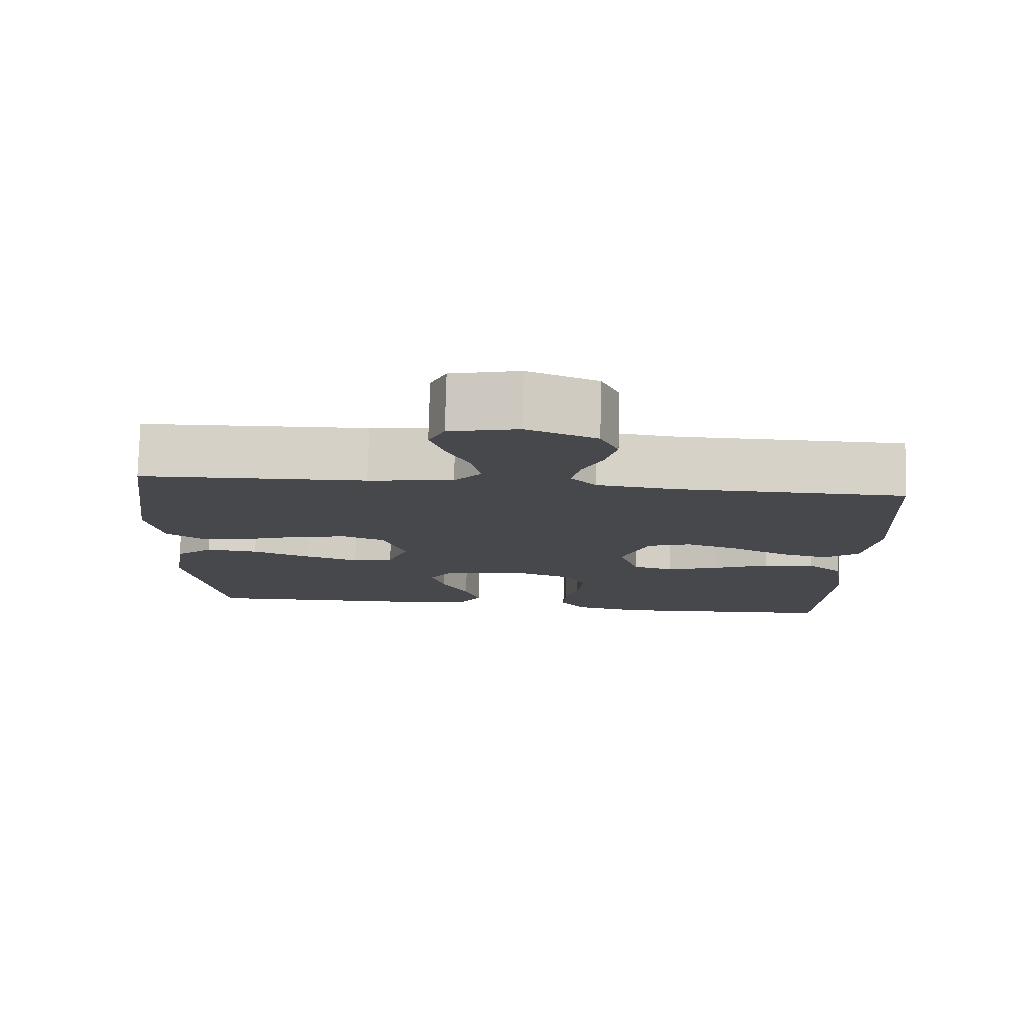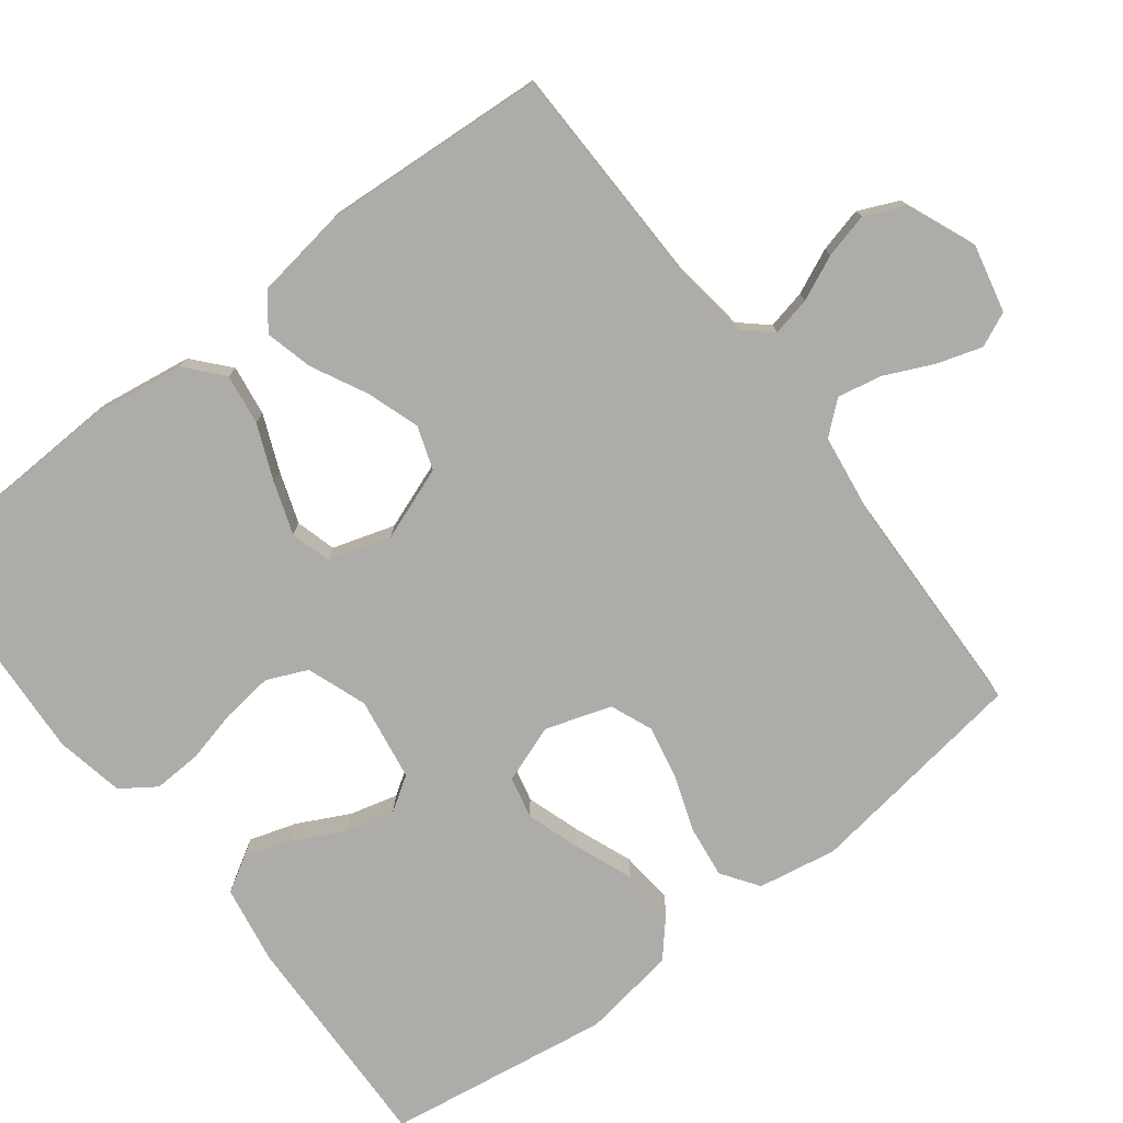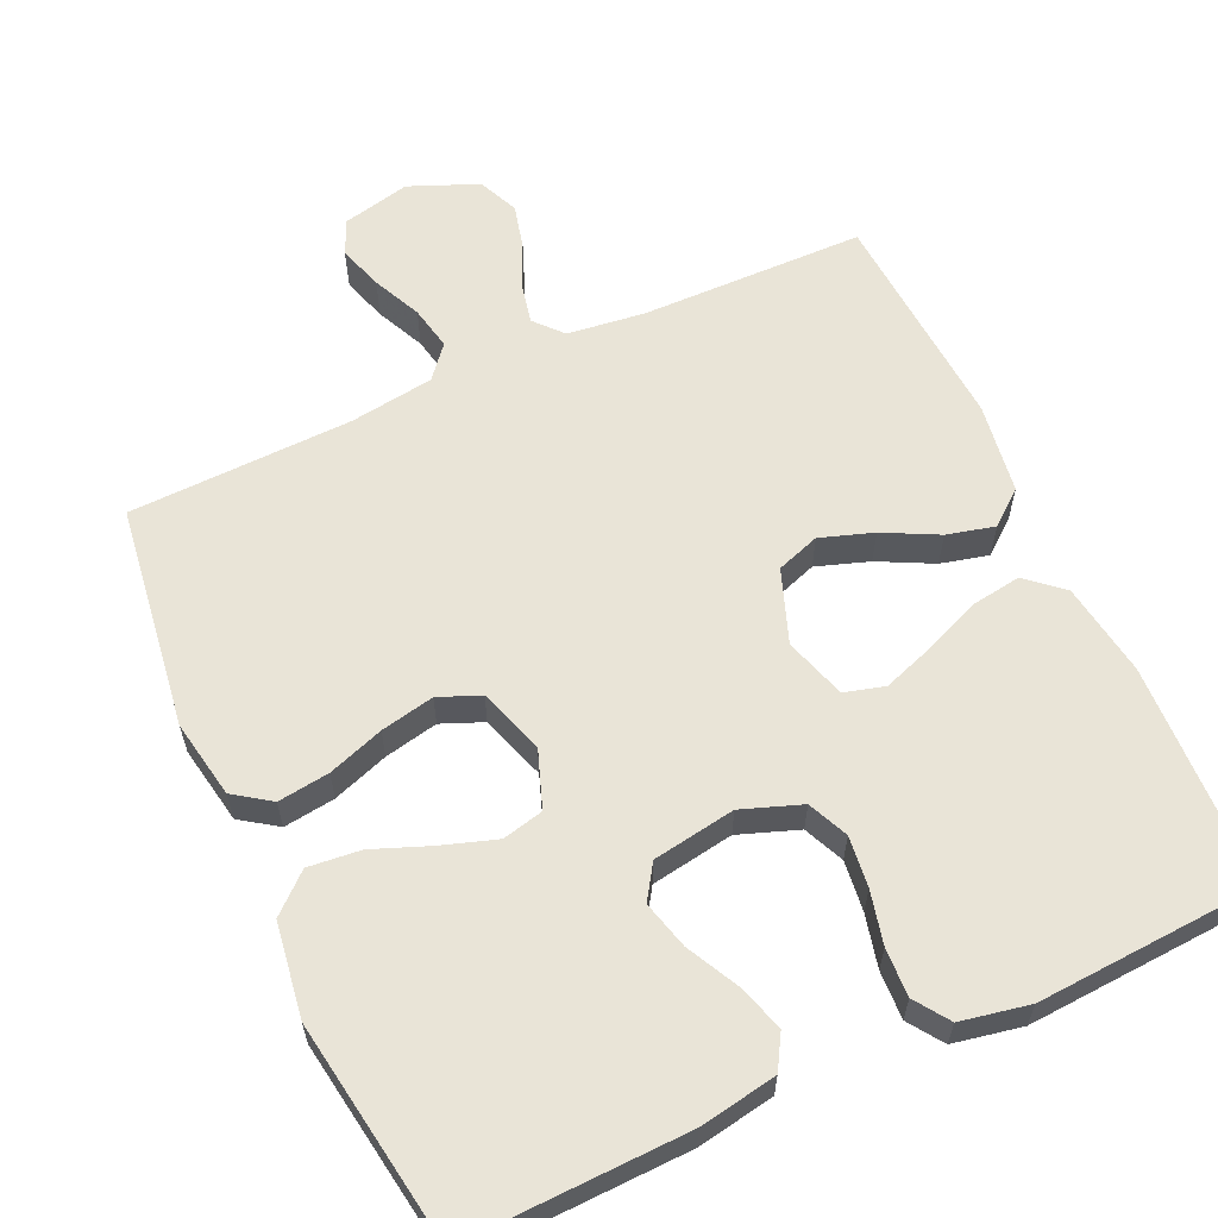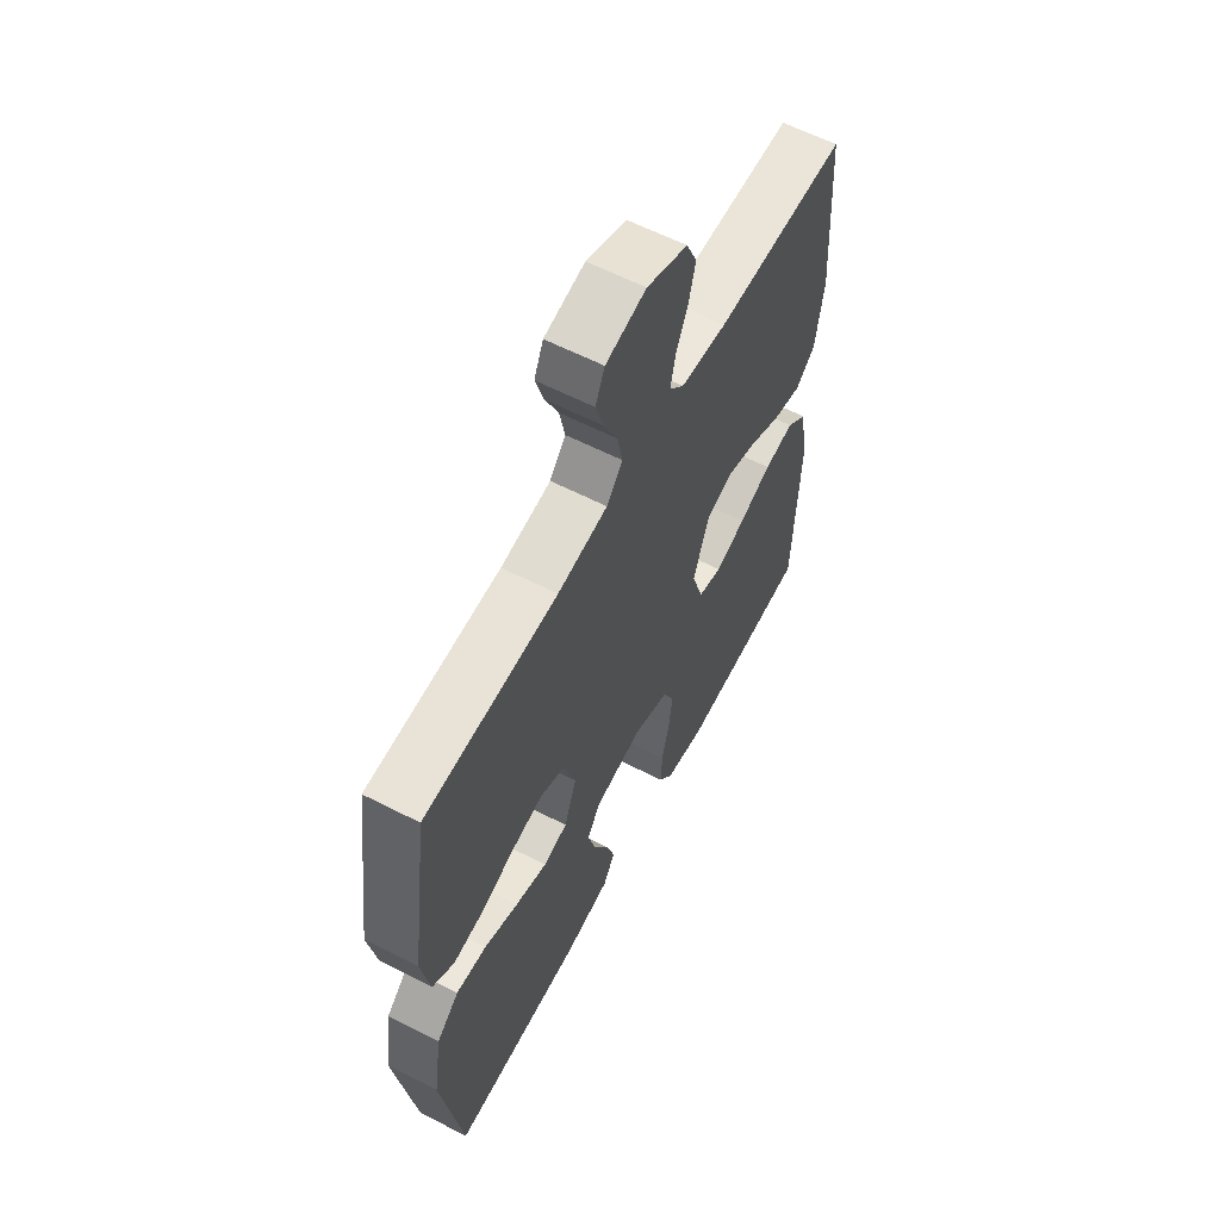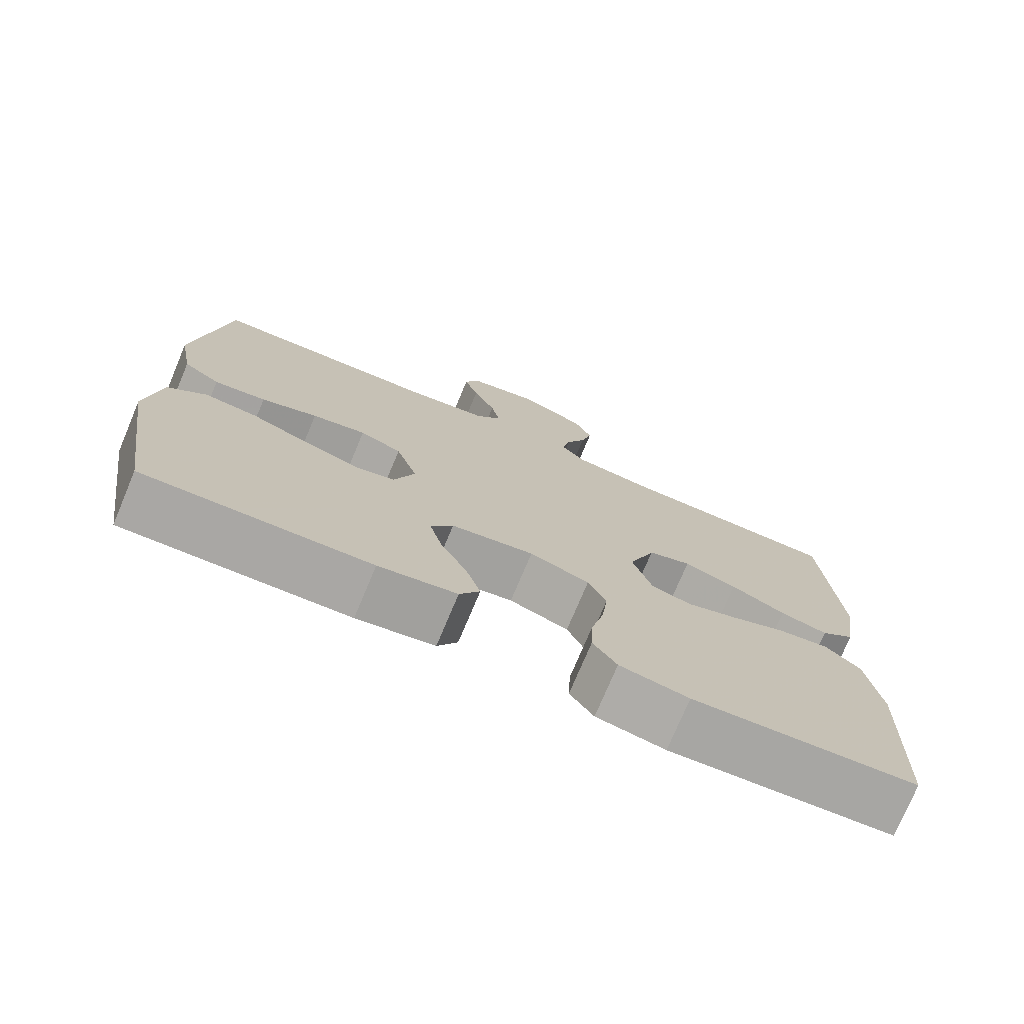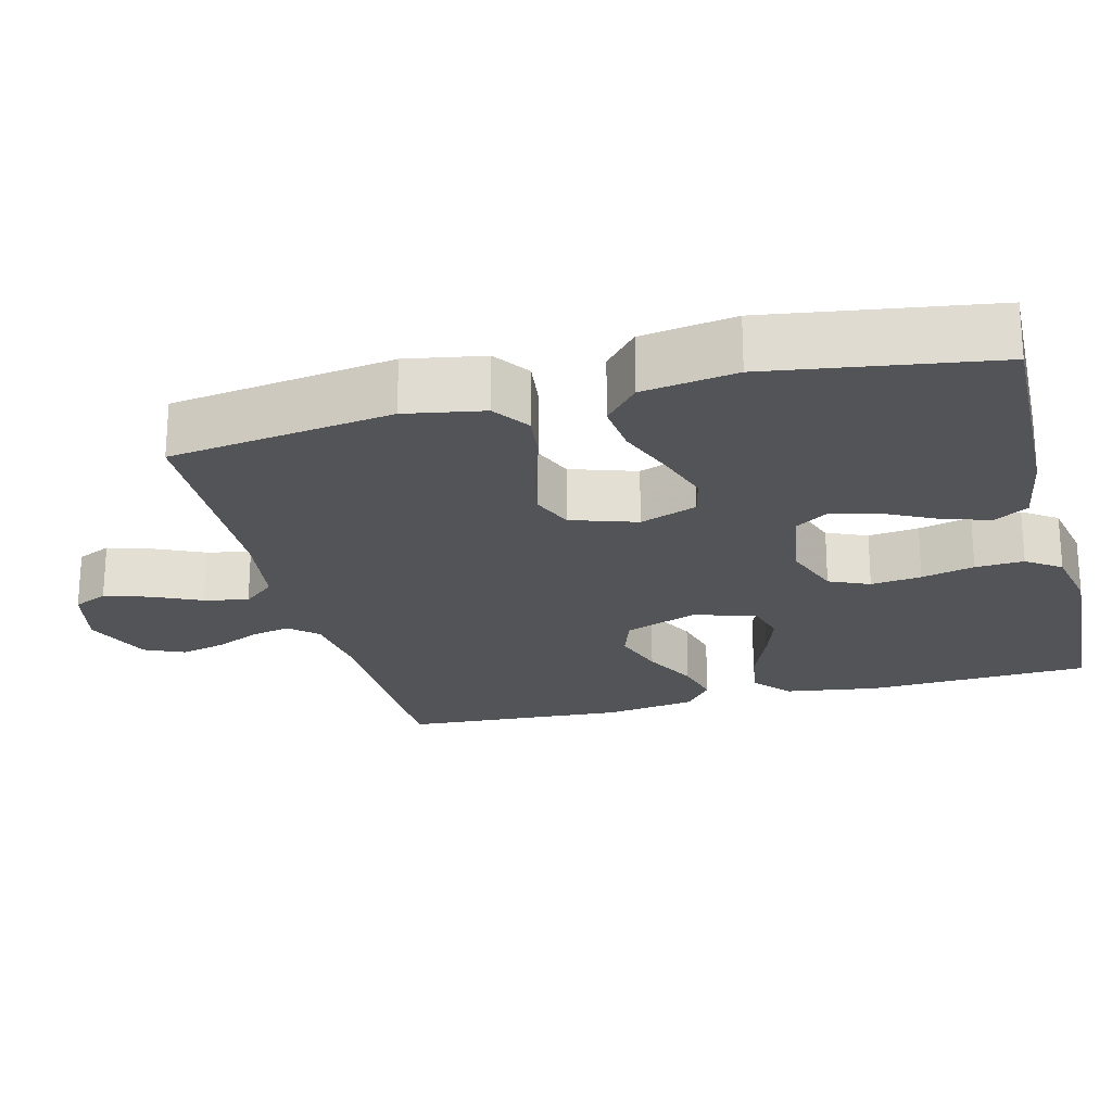
<metadata>
{"format":"obj","ext":"obj","renderer":"f3d","projection":"perspective","resolution":1024,"background":"white","views":[{"elev":78.7,"azim":-178.5,"up":"+Z"},{"elev":-76.9,"azim":-52.4,"up":"+Y"},{"elev":60.9,"azim":155.4,"up":"+Y"},{"elev":60.6,"azim":117.6,"up":"+Z"},{"elev":-75.2,"azim":157.2,"up":"+Z"},{"elev":-22.8,"azim":104.5,"up":"+Y"}]}
</metadata>
<code>
v -0.5 0.07 -0.5
v -0.512 0.07 -0.2
v -0.493 0.07 -0.075
v -0.445 0.07 -0.033
v -0.377 0.07 -0.043
v -0.303 0.07 -0.074
v -0.234 0.07 -0.098
v -0.18 0.07 -0.083
v -0.154 0.07 0
v -0.19 0.07 0.098
v -0.248 0.07 0.118
v -0.319 0.07 0.094
v -0.392 0.07 0.057
v -0.456 0.07 0.041
v -0.502 0.07 0.078
v -0.52 0.07 0.2
v -0.5 0.07 0.5
v -0.2 0.07 0.505
v -0.096 0.07 0.518
v -0.063 0.07 0.555
v -0.074 0.07 0.607
v -0.101 0.07 0.667
v -0.116 0.07 0.727
v -0.092 0.07 0.781
v 0 0.07 0.819
v 0.091 0.07 0.798
v 0.112 0.07 0.752
v 0.093 0.07 0.692
v 0.063 0.07 0.627
v 0.051 0.07 0.568
v 0.087 0.07 0.525
v 0.2 0.07 0.509
v 0.5 0.07 0.5
v 0.542 0.07 0.2
v 0.523 0.07 0.095
v 0.474 0.07 0.061
v 0.405 0.07 0.07
v 0.33 0.07 0.096
v 0.258 0.07 0.111
v 0.202 0.07 0.088
v 0.173 0.07 0
v 0.201 0.07 -0.077
v 0.256 0.07 -0.09
v 0.329 0.07 -0.066
v 0.406 0.07 -0.036
v 0.476 0.07 -0.029
v 0.527 0.07 -0.074
v 0.546 0.07 -0.2
v 0.5 0.07 -0.5
v 0.2 0.07 -0.491
v 0.096 0.07 -0.473
v 0.069 0.07 -0.427
v 0.089 0.07 -0.364
v 0.124 0.07 -0.295
v 0.141 0.07 -0.231
v 0.111 0.07 -0.185
v 0 0.07 -0.167
v -0.08 0.07 -0.196
v -0.104 0.07 -0.25
v -0.096 0.07 -0.318
v -0.079 0.07 -0.389
v -0.076 0.07 -0.454
v -0.108 0.07 -0.5
v -0.2 0.07 -0.518
v -0.5 0 -0.5
v -0.512 0 -0.2
v -0.493 0 -0.075
v -0.445 0 -0.033
v -0.377 0 -0.043
v -0.303 0 -0.074
v -0.234 0 -0.098
v -0.18 0 -0.083
v -0.154 0 0
v -0.19 0 0.098
v -0.248 0 0.118
v -0.319 0 0.094
v -0.392 0 0.057
v -0.456 0 0.041
v -0.502 0 0.078
v -0.52 0 0.2
v -0.5 0 0.5
v -0.2 0 0.505
v -0.096 0 0.518
v -0.063 0 0.555
v -0.074 0 0.607
v -0.101 0 0.667
v -0.116 0 0.727
v -0.092 0 0.781
v 0 0 0.819
v 0.091 0 0.798
v 0.112 0 0.752
v 0.093 0 0.692
v 0.063 0 0.627
v 0.051 0 0.568
v 0.087 0 0.525
v 0.2 0 0.509
v 0.5 0 0.5
v 0.542 0 0.2
v 0.523 0 0.095
v 0.474 0 0.061
v 0.405 0 0.07
v 0.33 0 0.096
v 0.258 0 0.111
v 0.202 0 0.088
v 0.173 0 0
v 0.201 0 -0.077
v 0.256 0 -0.09
v 0.329 0 -0.066
v 0.406 0 -0.036
v 0.476 0 -0.029
v 0.527 0 -0.074
v 0.546 0 -0.2
v 0.5 0 -0.5
v 0.2 0 -0.491
v 0.096 0 -0.473
v 0.069 0 -0.427
v 0.089 0 -0.364
v 0.124 0 -0.295
v 0.141 0 -0.231
v 0.111 0 -0.185
v 0 0 -0.167
v -0.08 0 -0.196
v -0.104 0 -0.25
v -0.096 0 -0.318
v -0.079 0 -0.389
v -0.076 0 -0.454
v -0.108 0 -0.5
v -0.2 0 -0.518
f 60 61 62 63
f 59 60 63 64
f 51 52 53 54
f 51 54 55
f 50 51 55
f 49 50 55
f 48 49 55 56
f 44 45 46 47
f 43 44 47 48
f 42 43 48 56
f 35 36 37 38
f 35 38 39
f 32 33 34 35
f 31 32 35 39
f 30 31 39 40
f 26 27 28 29
f 26 29 30
f 25 26 30
f 24 25 30
f 21 22 23 24
f 20 21 24 30
f 19 20 30 40
f 15 16 17 18
f 12 13 14 15
f 11 12 15 18
f 10 11 18 19
f 3 4 5 6
f 3 6 7
f 2 3 7
f 59 64 1 2
f 58 59 2 7
f 57 58 7 8
f 41 42 56 57
f 41 57 8 9
f 19 40 41
f 9 10 19 41
f 127 126 125 124
f 128 127 124 123
f 118 117 116 115
f 119 118 115
f 119 115 114
f 119 114 113
f 120 119 113 112
f 111 110 109 108
f 112 111 108 107
f 120 112 107 106
f 102 101 100 99
f 103 102 99
f 99 98 97 96
f 103 99 96 95
f 104 103 95 94
f 93 92 91 90
f 94 93 90
f 94 90 89
f 94 89 88
f 88 87 86 85
f 94 88 85 84
f 104 94 84 83
f 82 81 80 79
f 79 78 77 76
f 82 79 76 75
f 83 82 75 74
f 70 69 68 67
f 71 70 67
f 71 67 66
f 66 65 128 123
f 71 66 123 122
f 72 71 122 121
f 121 120 106 105
f 73 72 121 105
f 105 104 83
f 105 83 74 73
f 1 65 66 2
f 2 66 67 3
f 3 67 68 4
f 4 68 69 5
f 5 69 70 6
f 6 70 71 7
f 7 71 72 8
f 8 72 73 9
f 9 73 74 10
f 10 74 75 11
f 11 75 76 12
f 12 76 77 13
f 13 77 78 14
f 14 78 79 15
f 15 79 80 16
f 16 80 81 17
f 17 81 82 18
f 18 82 83 19
f 19 83 84 20
f 20 84 85 21
f 21 85 86 22
f 22 86 87 23
f 23 87 88 24
f 24 88 89 25
f 25 89 90 26
f 26 90 91 27
f 27 91 92 28
f 28 92 93 29
f 29 93 94 30
f 30 94 95 31
f 31 95 96 32
f 32 96 97 33
f 33 97 98 34
f 34 98 99 35
f 35 99 100 36
f 36 100 101 37
f 37 101 102 38
f 38 102 103 39
f 39 103 104 40
f 40 104 105 41
f 41 105 106 42
f 42 106 107 43
f 43 107 108 44
f 44 108 109 45
f 45 109 110 46
f 46 110 111 47
f 47 111 112 48
f 48 112 113 49
f 49 113 114 50
f 50 114 115 51
f 51 115 116 52
f 52 116 117 53
f 53 117 118 54
f 54 118 119 55
f 55 119 120 56
f 56 120 121 57
f 57 121 122 58
f 58 122 123 59
f 59 123 124 60
f 60 124 125 61
f 61 125 126 62
f 62 126 127 63
f 63 127 128 64
f 64 128 65 1

</code>
